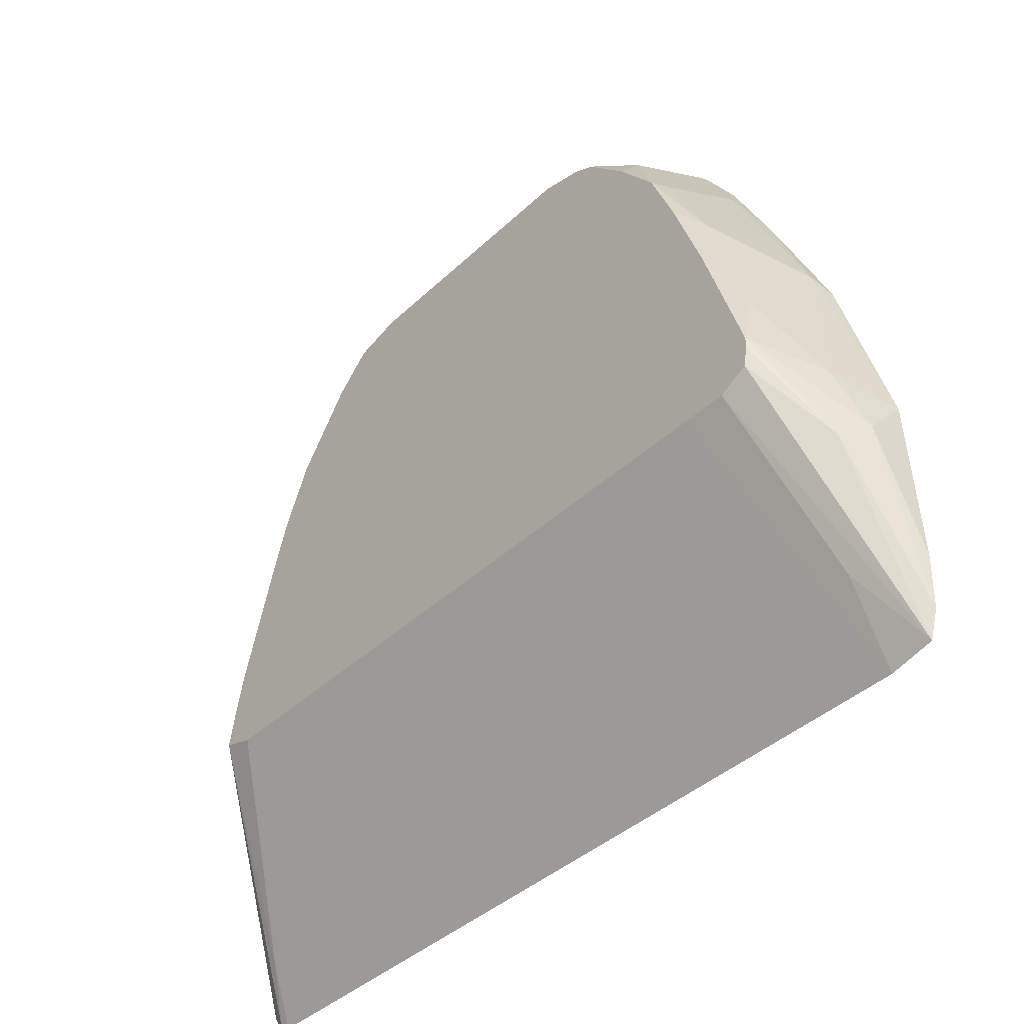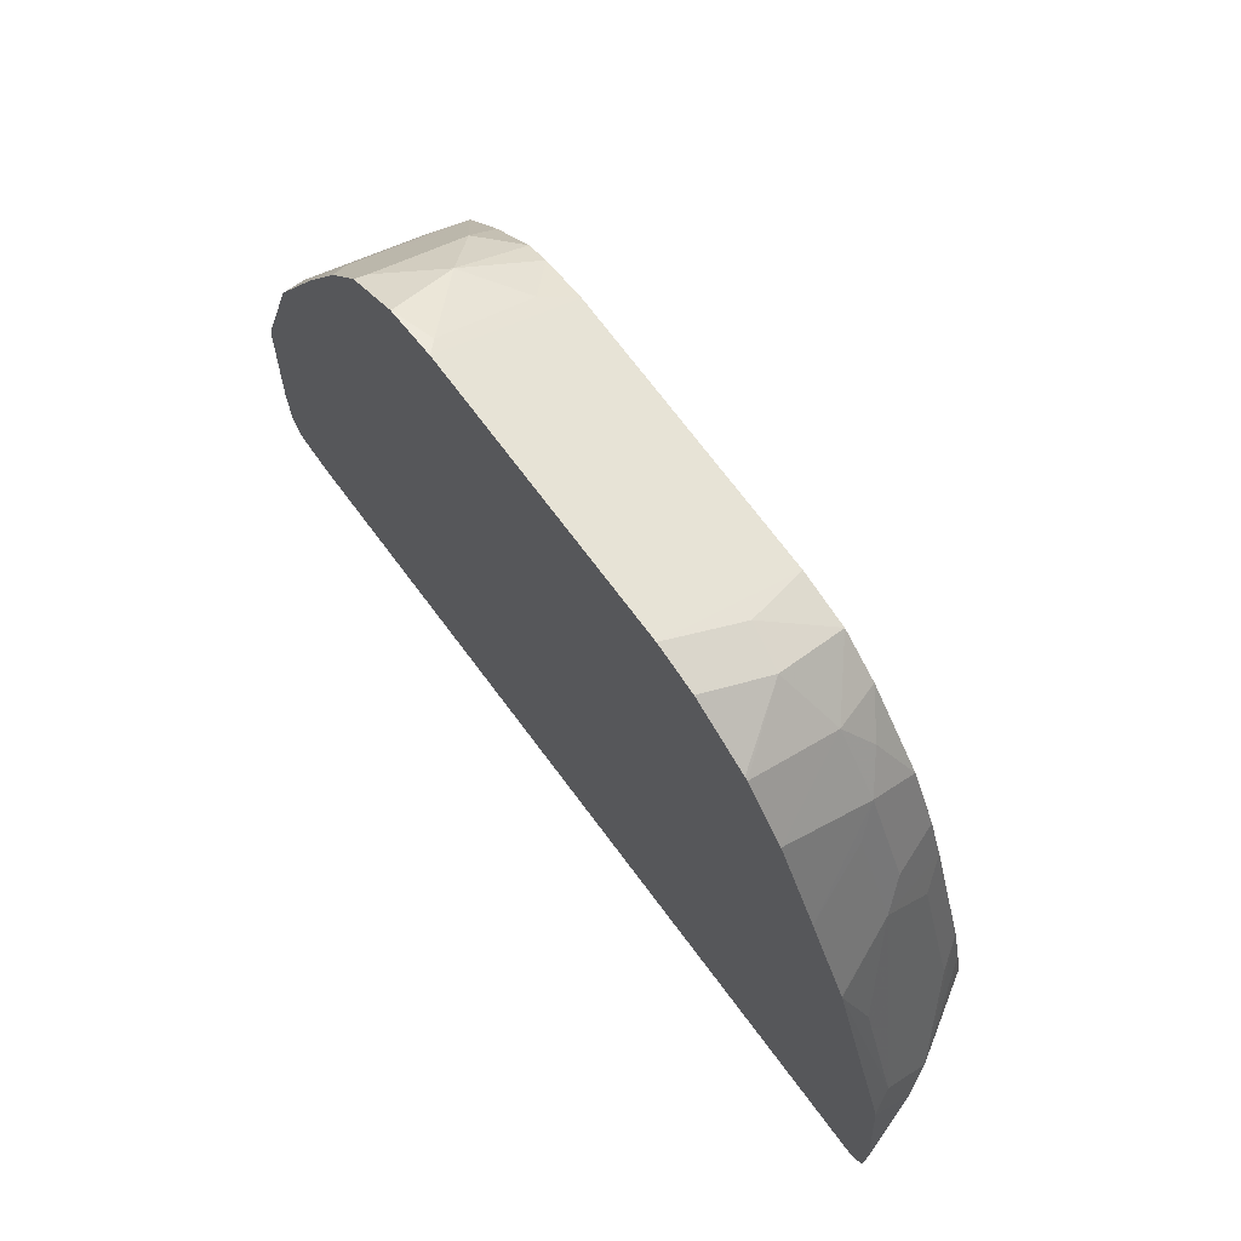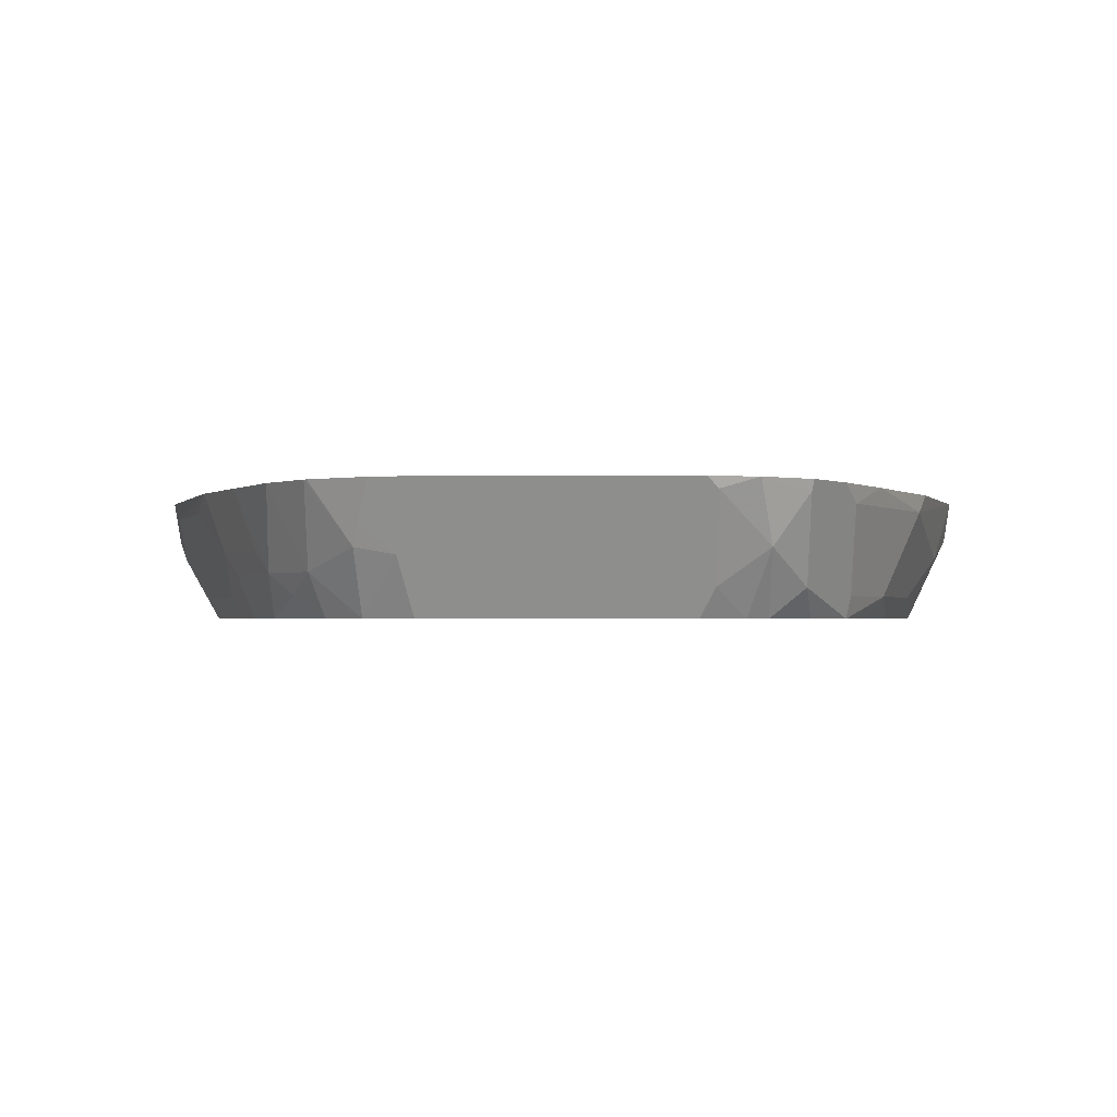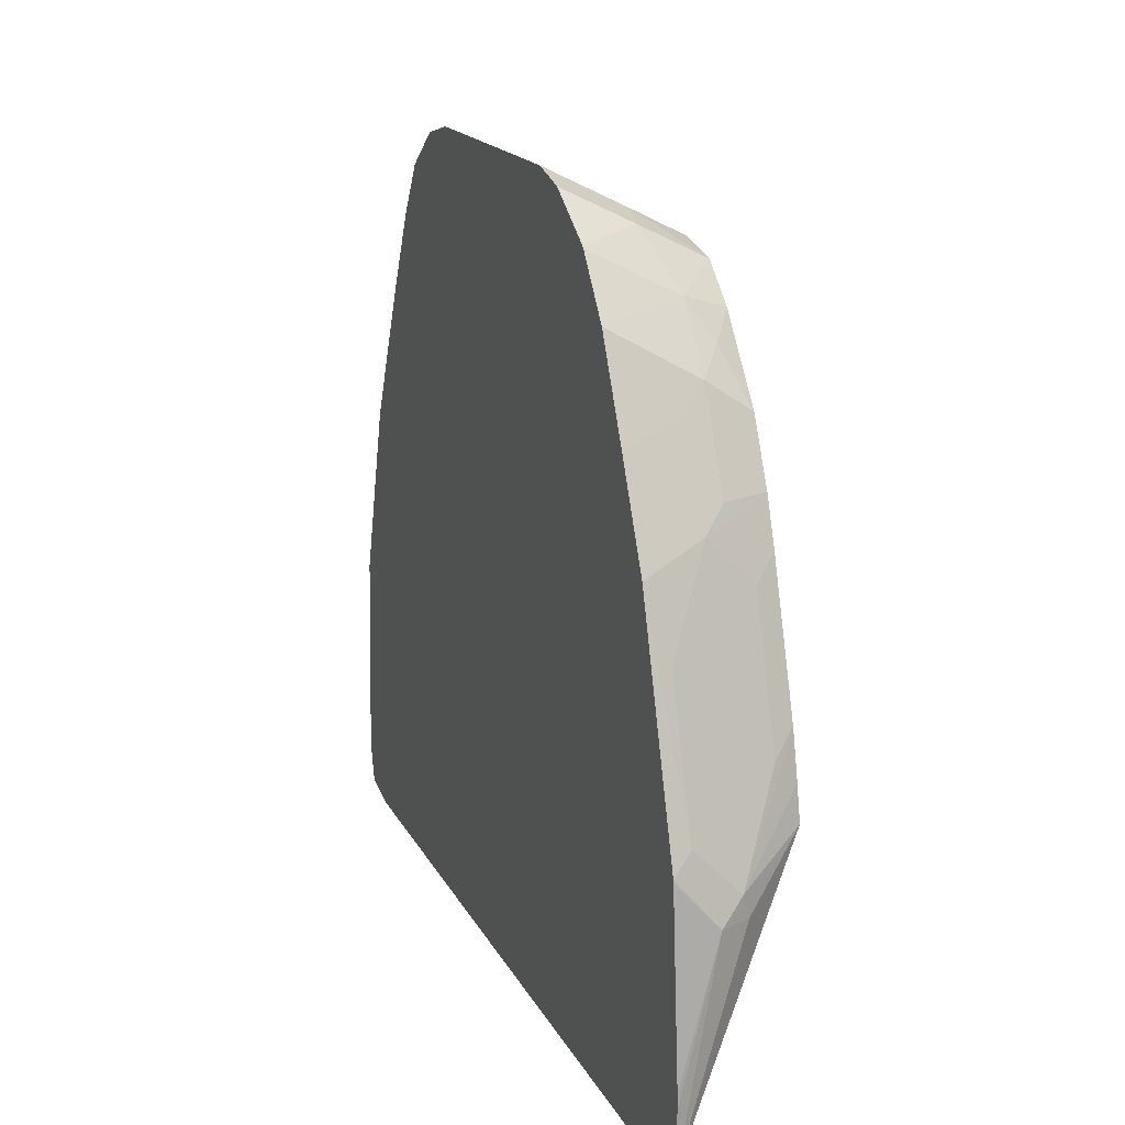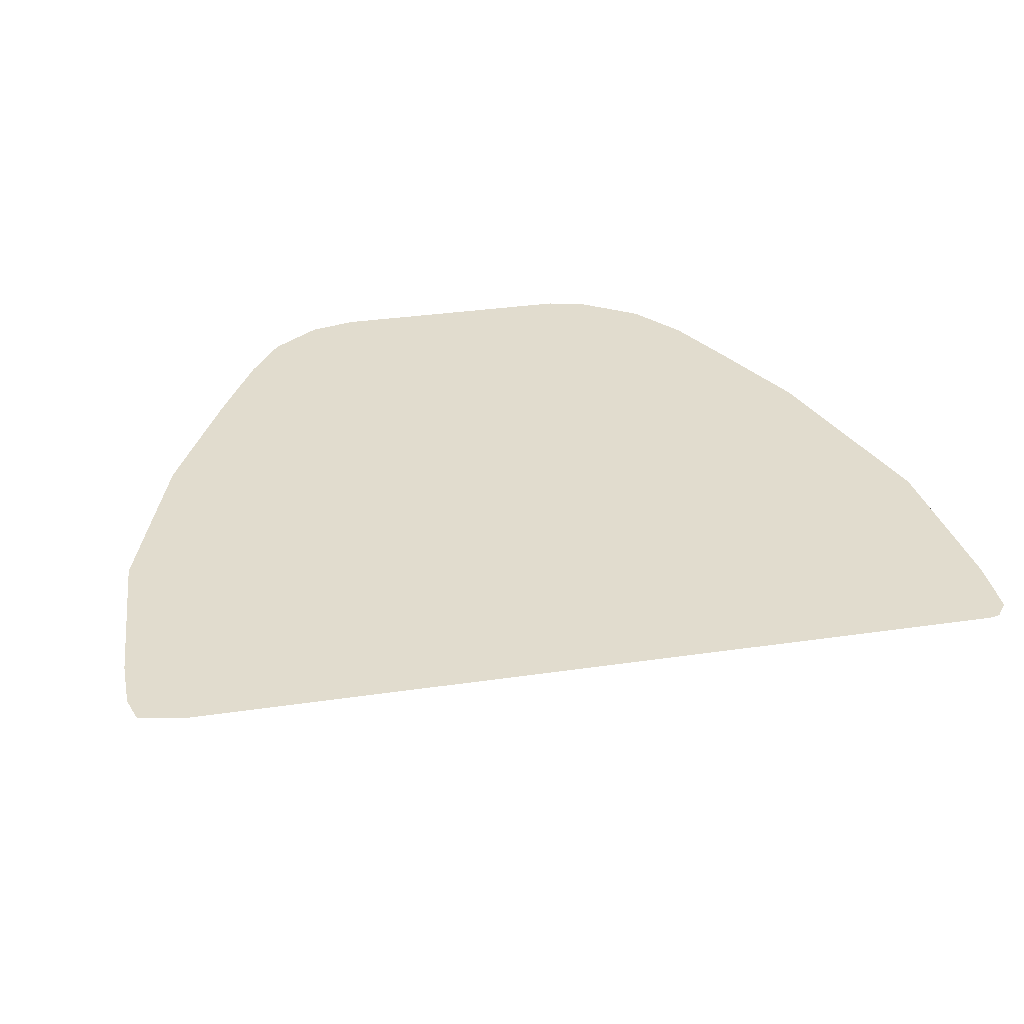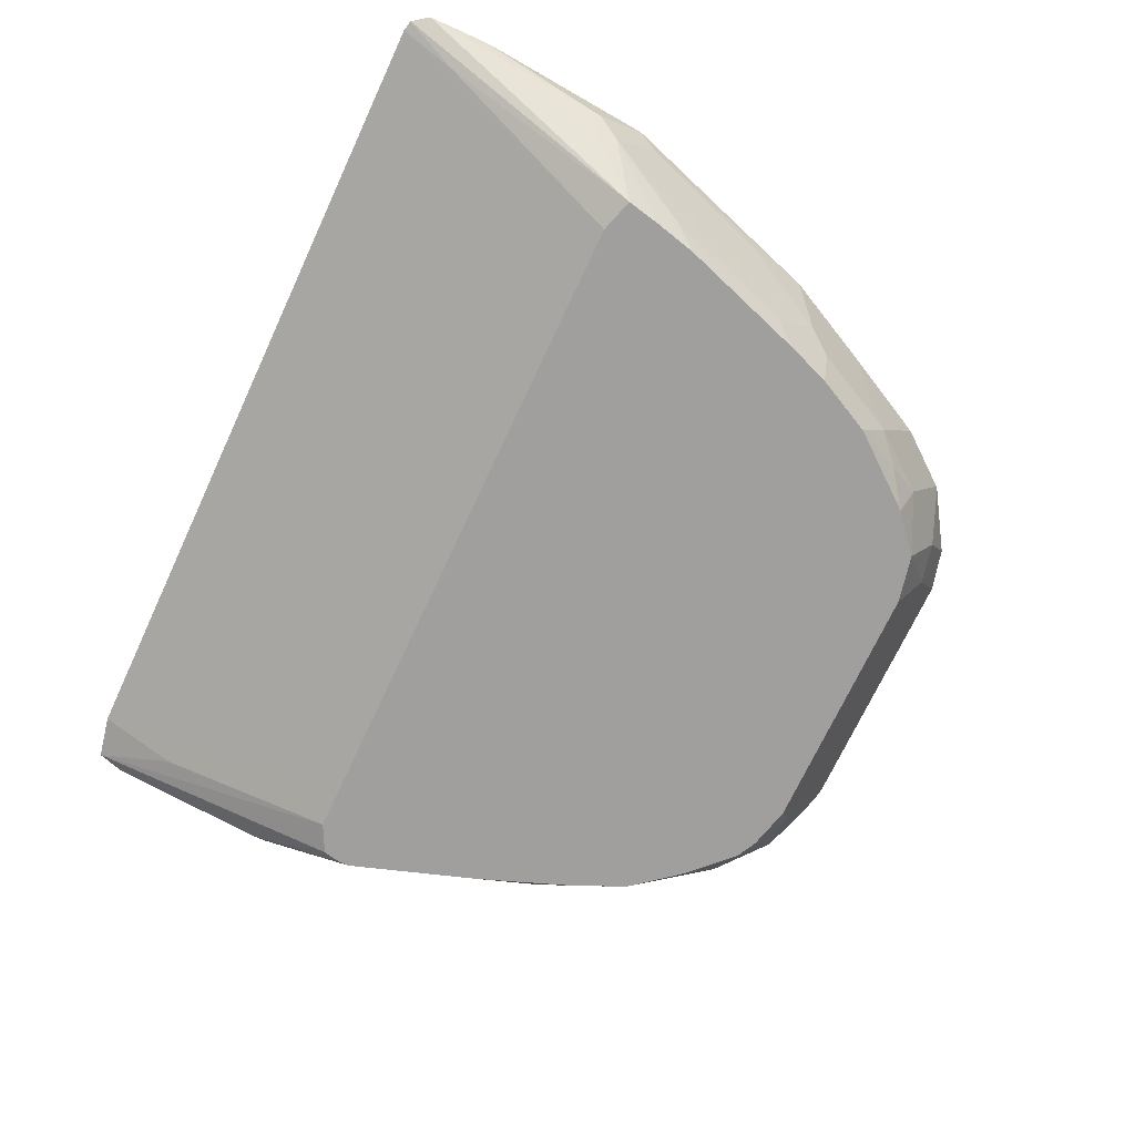
<metadata>
{"format":"obj","ext":"obj","renderer":"f3d","projection":"perspective","resolution":1024,"background":"white","views":[{"elev":-39.1,"azim":49.6,"up":"+Z"},{"elev":71.9,"azim":-126.8,"up":"+Z"},{"elev":-1.5,"azim":0.6,"up":"+Y"},{"elev":17.0,"azim":-109.4,"up":"+Z"},{"elev":34.0,"azim":168.8,"up":"+Y"},{"elev":-71.4,"azim":-115.0,"up":"+Y"}]}
</metadata>
<code>
v 0.05583 -0.219 0.5158
v 0.05434 -0.2719 0.4893
v 0.06038 -0.2235 0.5135
v 0.07627 -0.219 0.5112
v -0.05289 -0.219 0.5158
v 0.0543 -0.2719 0.4893
v 0.07256 -0.2719 0.4848
v 0.06038 -0.2598 0.4954
v -0.05434 -0.2719 0.4893
v 0.08155 -0.2447 0.4984
v 0.09664 -0.2235 0.4954
v 0.09755 -0.219 0.4963
v -0.07057 -0.219 0.5112
v -0.06038 -0.2477 0.5014
v -0.05438 -0.2719 0.4893
v 0.08155 -0.2719 0.4803
v -0.07464 -0.2719 0.4848
v 0.09664 -0.2598 0.4772
v 0.1121 -0.219 0.4745
v -0.09494 -0.219 0.4958
v -0.07475 -0.2356 0.5029
v -0.077 -0.2447 0.4984
v 0.09966 -0.2719 0.4621
v -0.07475 -0.2719 0.4848
v 0.116 -0.2719 0.4422
v 0.1117 -0.2567 0.4561
v 0.1178 -0.2265 0.4621
v 0.1307 -0.219 0.4387
v -0.09614 -0.219 0.4949
v -0.09665 -0.2537 0.4772
v -0.0905 -0.2719 0.4713
v 0.1268 -0.2719 0.4168
v 0.1359 -0.2628 0.4078
v 0.1178 -0.2628 0.444
v 0.1359 -0.2265 0.4259
v 0.154 -0.2265 0.3896
v 0.1483 -0.219 0.402
v -0.1137 -0.219 0.4727
v -0.1042 -0.2628 0.4621
v -0.09064 -0.2719 0.4711
v -0.09061 -0.2719 0.4712
v -0.1155 -0.2537 0.4531
v 0.1404 -0.2719 0.3806
v 0.154 -0.2628 0.3534
v 0.154 -0.2447 0.3715
v 0.1722 -0.2447 0.3172
v 0.1809 -0.219 0.3078
v 0.1578 -0.219 0.3821
v -0.1144 -0.219 0.4712
v -0.1148 -0.2719 0.441
v -0.1147 -0.2719 0.441
v -0.1326 -0.219 0.4359
v -0.1223 -0.2447 0.444
v -0.1336 -0.2537 0.4168
v -0.1268 -0.2719 0.4168
v 0.1585 -0.2719 0.3263
v 0.1812 -0.2356 0.29
v 0.185 -0.219 0.2394
v -0.1208 -0.2719 0.4289
v -0.1404 -0.2447 0.4078
v -0.1507 -0.219 0.3997
v -0.1336 -0.2719 0.3988
v 0.1585 -0.2719 0.3217
v 0.1752 -0.2477 0.284
v 0.1847 -0.219 0.2174
v 0.185 -0.219 0.2371
v -0.1404 -0.2628 0.3896
v -0.1512 -0.219 0.3987
v -0.1586 -0.2265 0.3715
v -0.1767 -0.2265 0.3172
v -0.1767 -0.2447 0.2991
v -0.1518 -0.2719 0.3444
v 0.157 -0.2719 0.3142
v 0.1812 -0.219 0.206
v -0.1586 -0.2628 0.3353
v -0.1805 -0.219 0.3096
v -0.1812 -0.2356 0.29
v -0.1752 -0.2477 0.29
v -0.1591 -0.2719 0.3126
v -0.1563 -0.2719 0.3261
v 0.1451 -0.2719 0.3082
v 0.1631 -0.2356 0.2356
v 0.1631 -0.2235 0.2114
v 0.1631 -0.219 0.2023
v -0.1807 -0.219 0.3081
v -0.1865 -0.219 0.2378
v -0.1866 -0.219 0.2317
v -0.1862 -0.219 0.21
v -0.1812 -0.219 0.2033
v -0.1722 -0.2311 0.2266
v -0.1449 -0.2719 0.3081
v 0.1449 -0.2719 0.3081
v 0.1268 -0.2719 0.3081
v -0.1768 -0.219 0.2023
f 42 53 60
f 42 52 53
f 42 49 52
f 52 61 60
f 39 50 40
f 42 60 54
f 39 42 50
f 40 50 51
f 42 54 55
f 50 59 51
f 44 56 46
f 46 57 47
f 46 56 57
f 47 57 58
f 50 55 59
f 54 60 55
f 52 60 53
f 38 49 42
f 42 55 50
f 36 48 37
f 28 35 36
f 36 46 47
f 27 34 33
f 55 60 62
f 27 33 35
f 27 35 28
f 28 36 37
f 29 38 30
f 30 39 40
f 30 40 41
f 30 41 31
f 36 47 48
f 30 38 42
f 31 41 40
f 32 43 33
f 33 43 56
f 33 56 44
f 33 44 46
f 33 46 45
f 33 45 36
f 33 36 35
f 36 45 46
f 30 42 39
f 56 63 64
f 83 92 84
f 57 65 66
f 74 82 83
f 74 83 84
f 76 85 77
f 77 86 87
f 77 87 88
f 77 88 78
f 77 85 86
f 78 88 79
f 79 88 89
f 79 89 90
f 79 90 91
f 81 92 82
f 82 92 83
f 84 92 93
f 84 93 91
f 84 91 94
f 89 94 90
f 90 94 91
f 25 27 26
f 74 81 82
f 73 81 74
f 71 72 75
f 71 80 72
f 57 66 58
f 57 64 65
f 60 67 62
f 60 61 68
f 60 68 69
f 60 69 70
f 60 70 71
f 60 71 67
f 62 67 72
f 56 64 57
f 63 73 64
f 64 73 74
f 67 71 75
f 67 75 72
f 68 76 70
f 68 70 69
f 70 76 77
f 71 77 78
f 71 78 79
f 71 79 80
f 64 74 65
f 25 34 27
f 70 77 71
f 25 32 33
f 1 49 38
f 1 38 29
f 1 29 20
f 1 20 13
f 1 13 5
f 1 5 9
f 1 9 2
f 2 6 7
f 2 7 8
f 2 8 3
f 2 9 15
f 2 15 6
f 3 8 10
f 3 10 4
f 4 10 11
f 4 11 12
f 5 13 14
f 5 14 9
f 6 15 17
f 1 52 49
f 1 61 52
f 1 76 68
f 1 85 76
f 25 33 34
f 1 2 3
f 1 3 4
f 1 4 12
f 1 12 19
f 1 19 28
f 1 28 37
f 1 37 48
f 1 48 47
f 6 17 24
f 1 47 58
f 1 66 65
f 1 65 74
f 1 74 84
f 1 84 94
f 1 94 89
f 1 89 88
f 1 88 87
f 1 87 86
f 1 86 85
f 1 58 66
f 6 24 31
f 1 68 61
f 6 40 51
f 10 16 18
f 10 18 11
f 11 18 19
f 11 19 12
f 13 20 21
f 13 21 14
f 14 21 22
f 14 22 17
f 17 22 24
f 9 17 15
f 18 23 25
f 18 26 27
f 18 27 19
f 19 27 28
f 20 29 22
f 20 22 21
f 22 29 30
f 22 30 24
f 6 31 40
f 24 30 31
f 18 25 26
f 9 14 17
f 16 23 18
f 7 10 8
f 6 51 59
f 6 59 55
f 6 55 62
f 6 62 72
f 6 72 80
f 6 80 79
f 6 91 93
f 6 93 92
f 6 92 81
f 6 81 73
f 6 79 91
f 6 63 56
f 6 56 43
f 6 43 32
f 6 32 25
f 6 25 23
f 6 23 16
f 6 73 63
f 6 16 7
f 7 16 10

</code>
